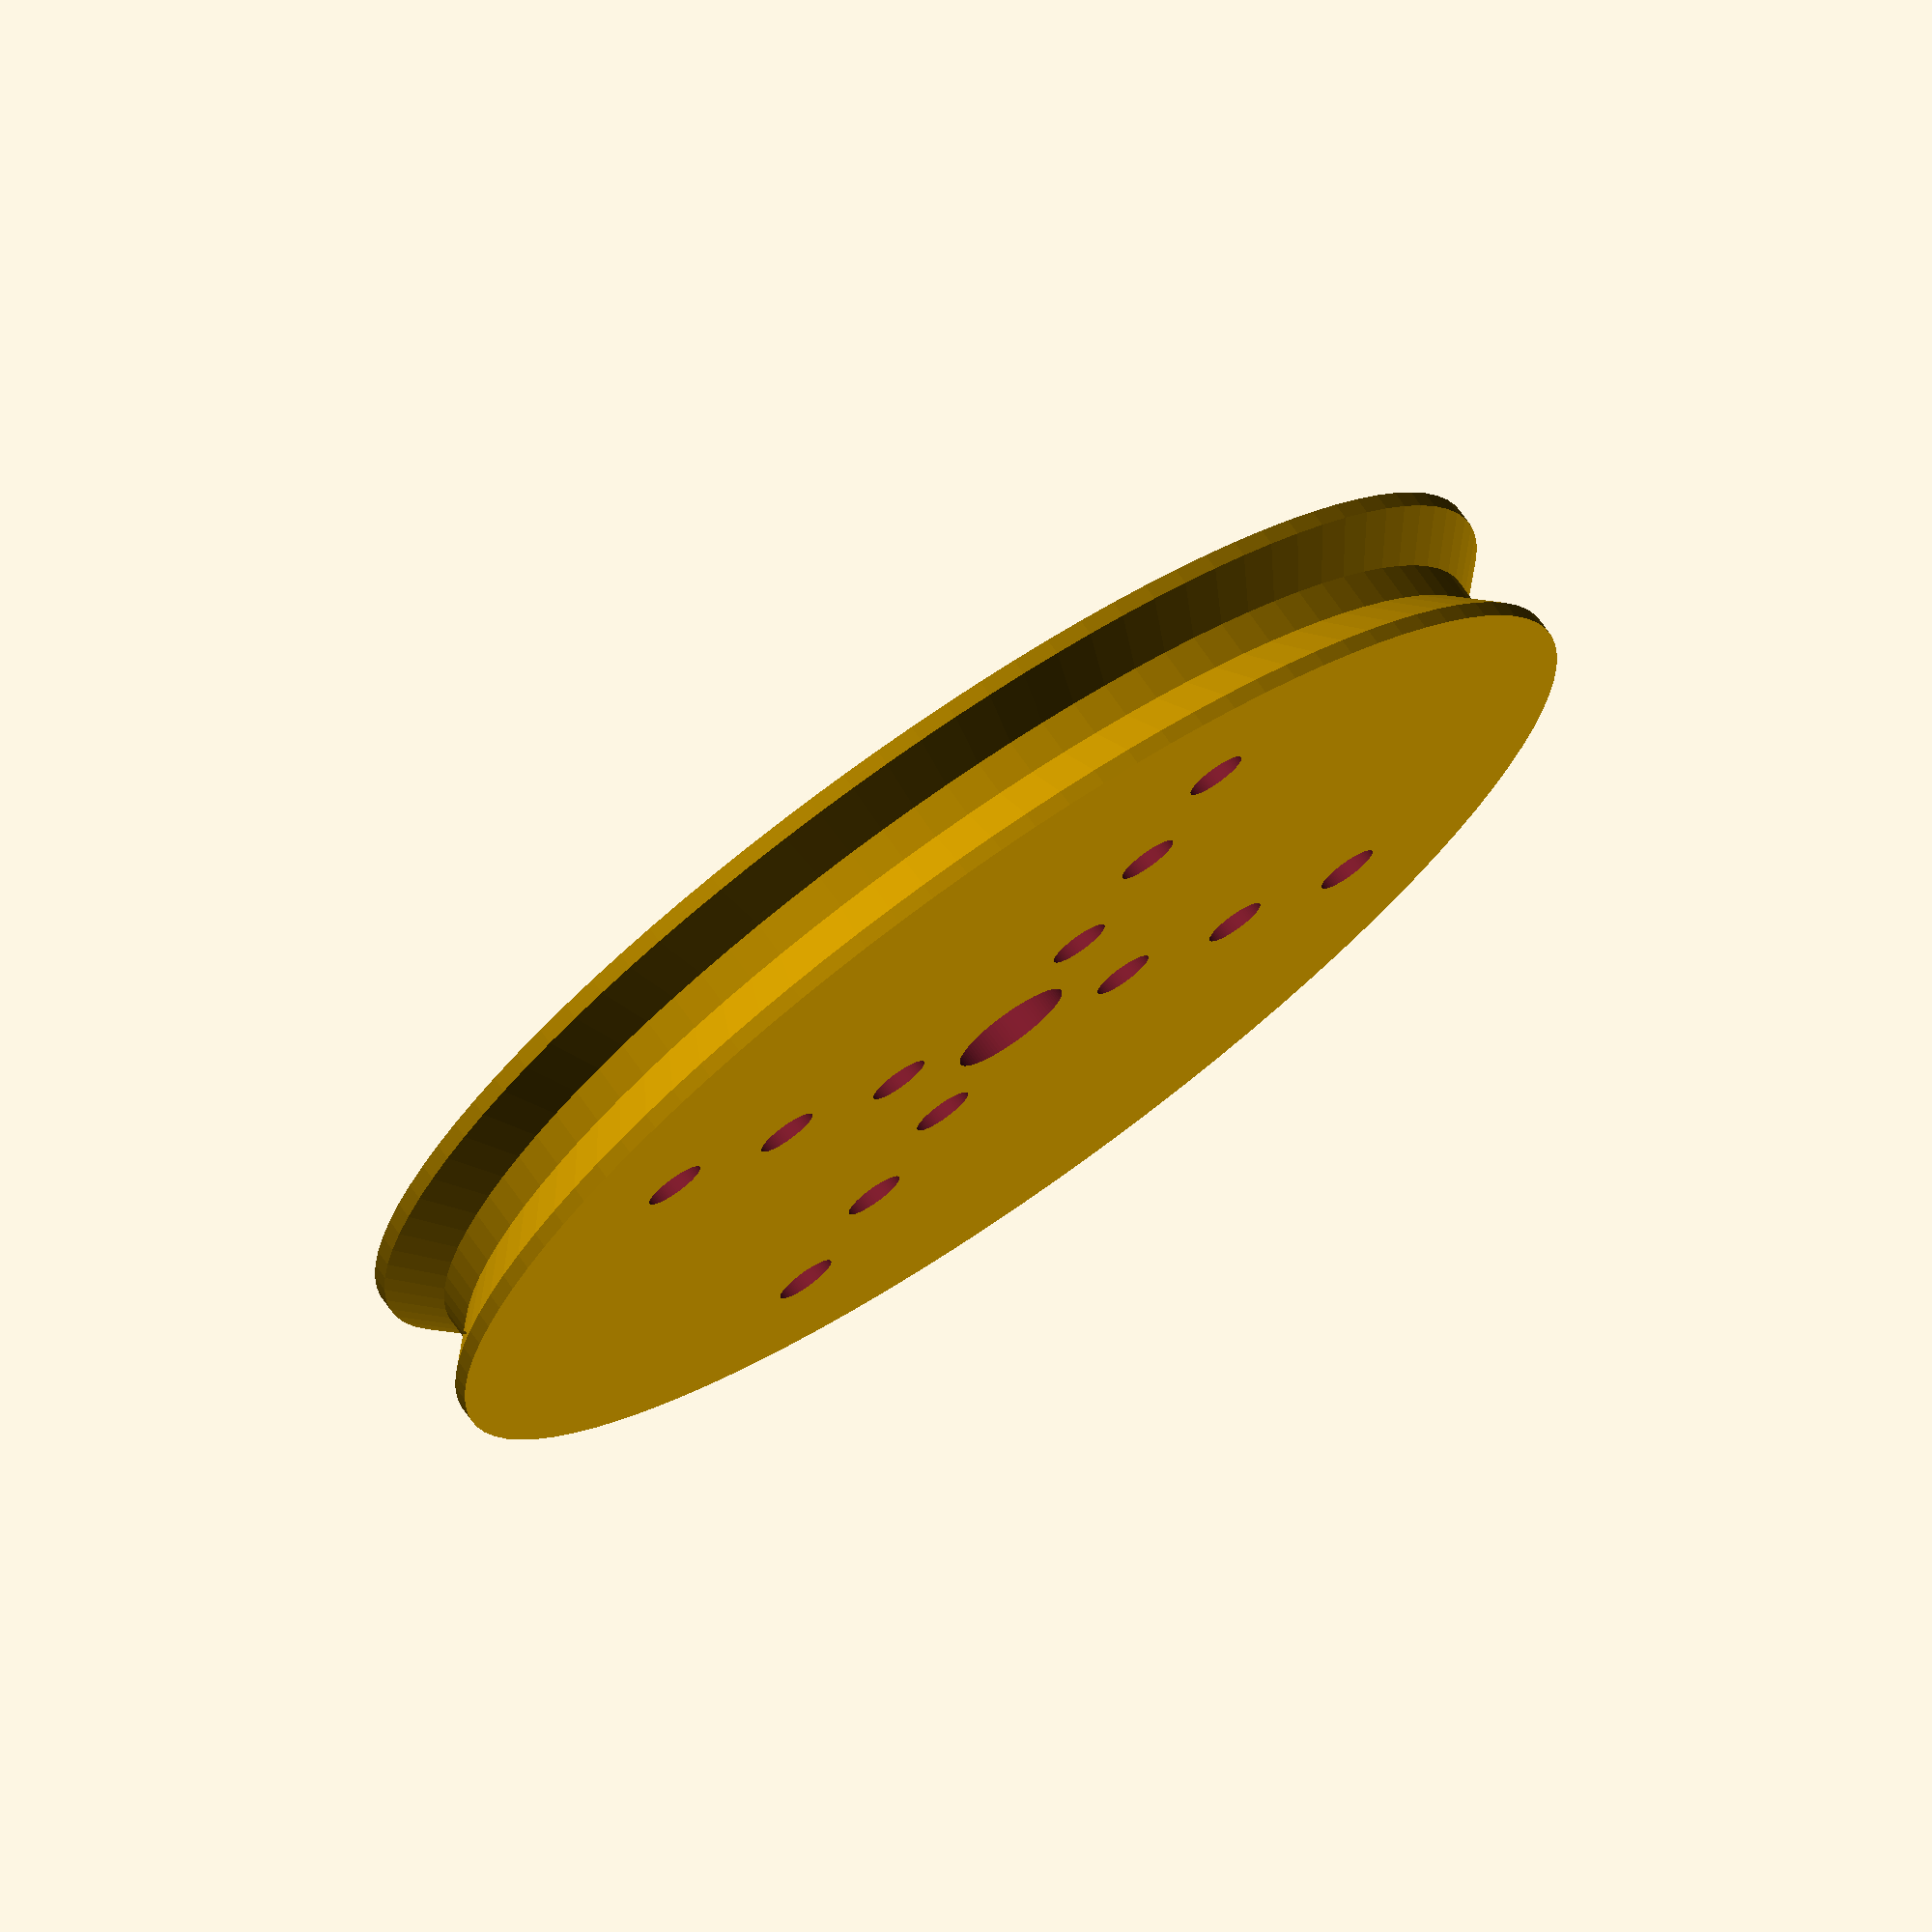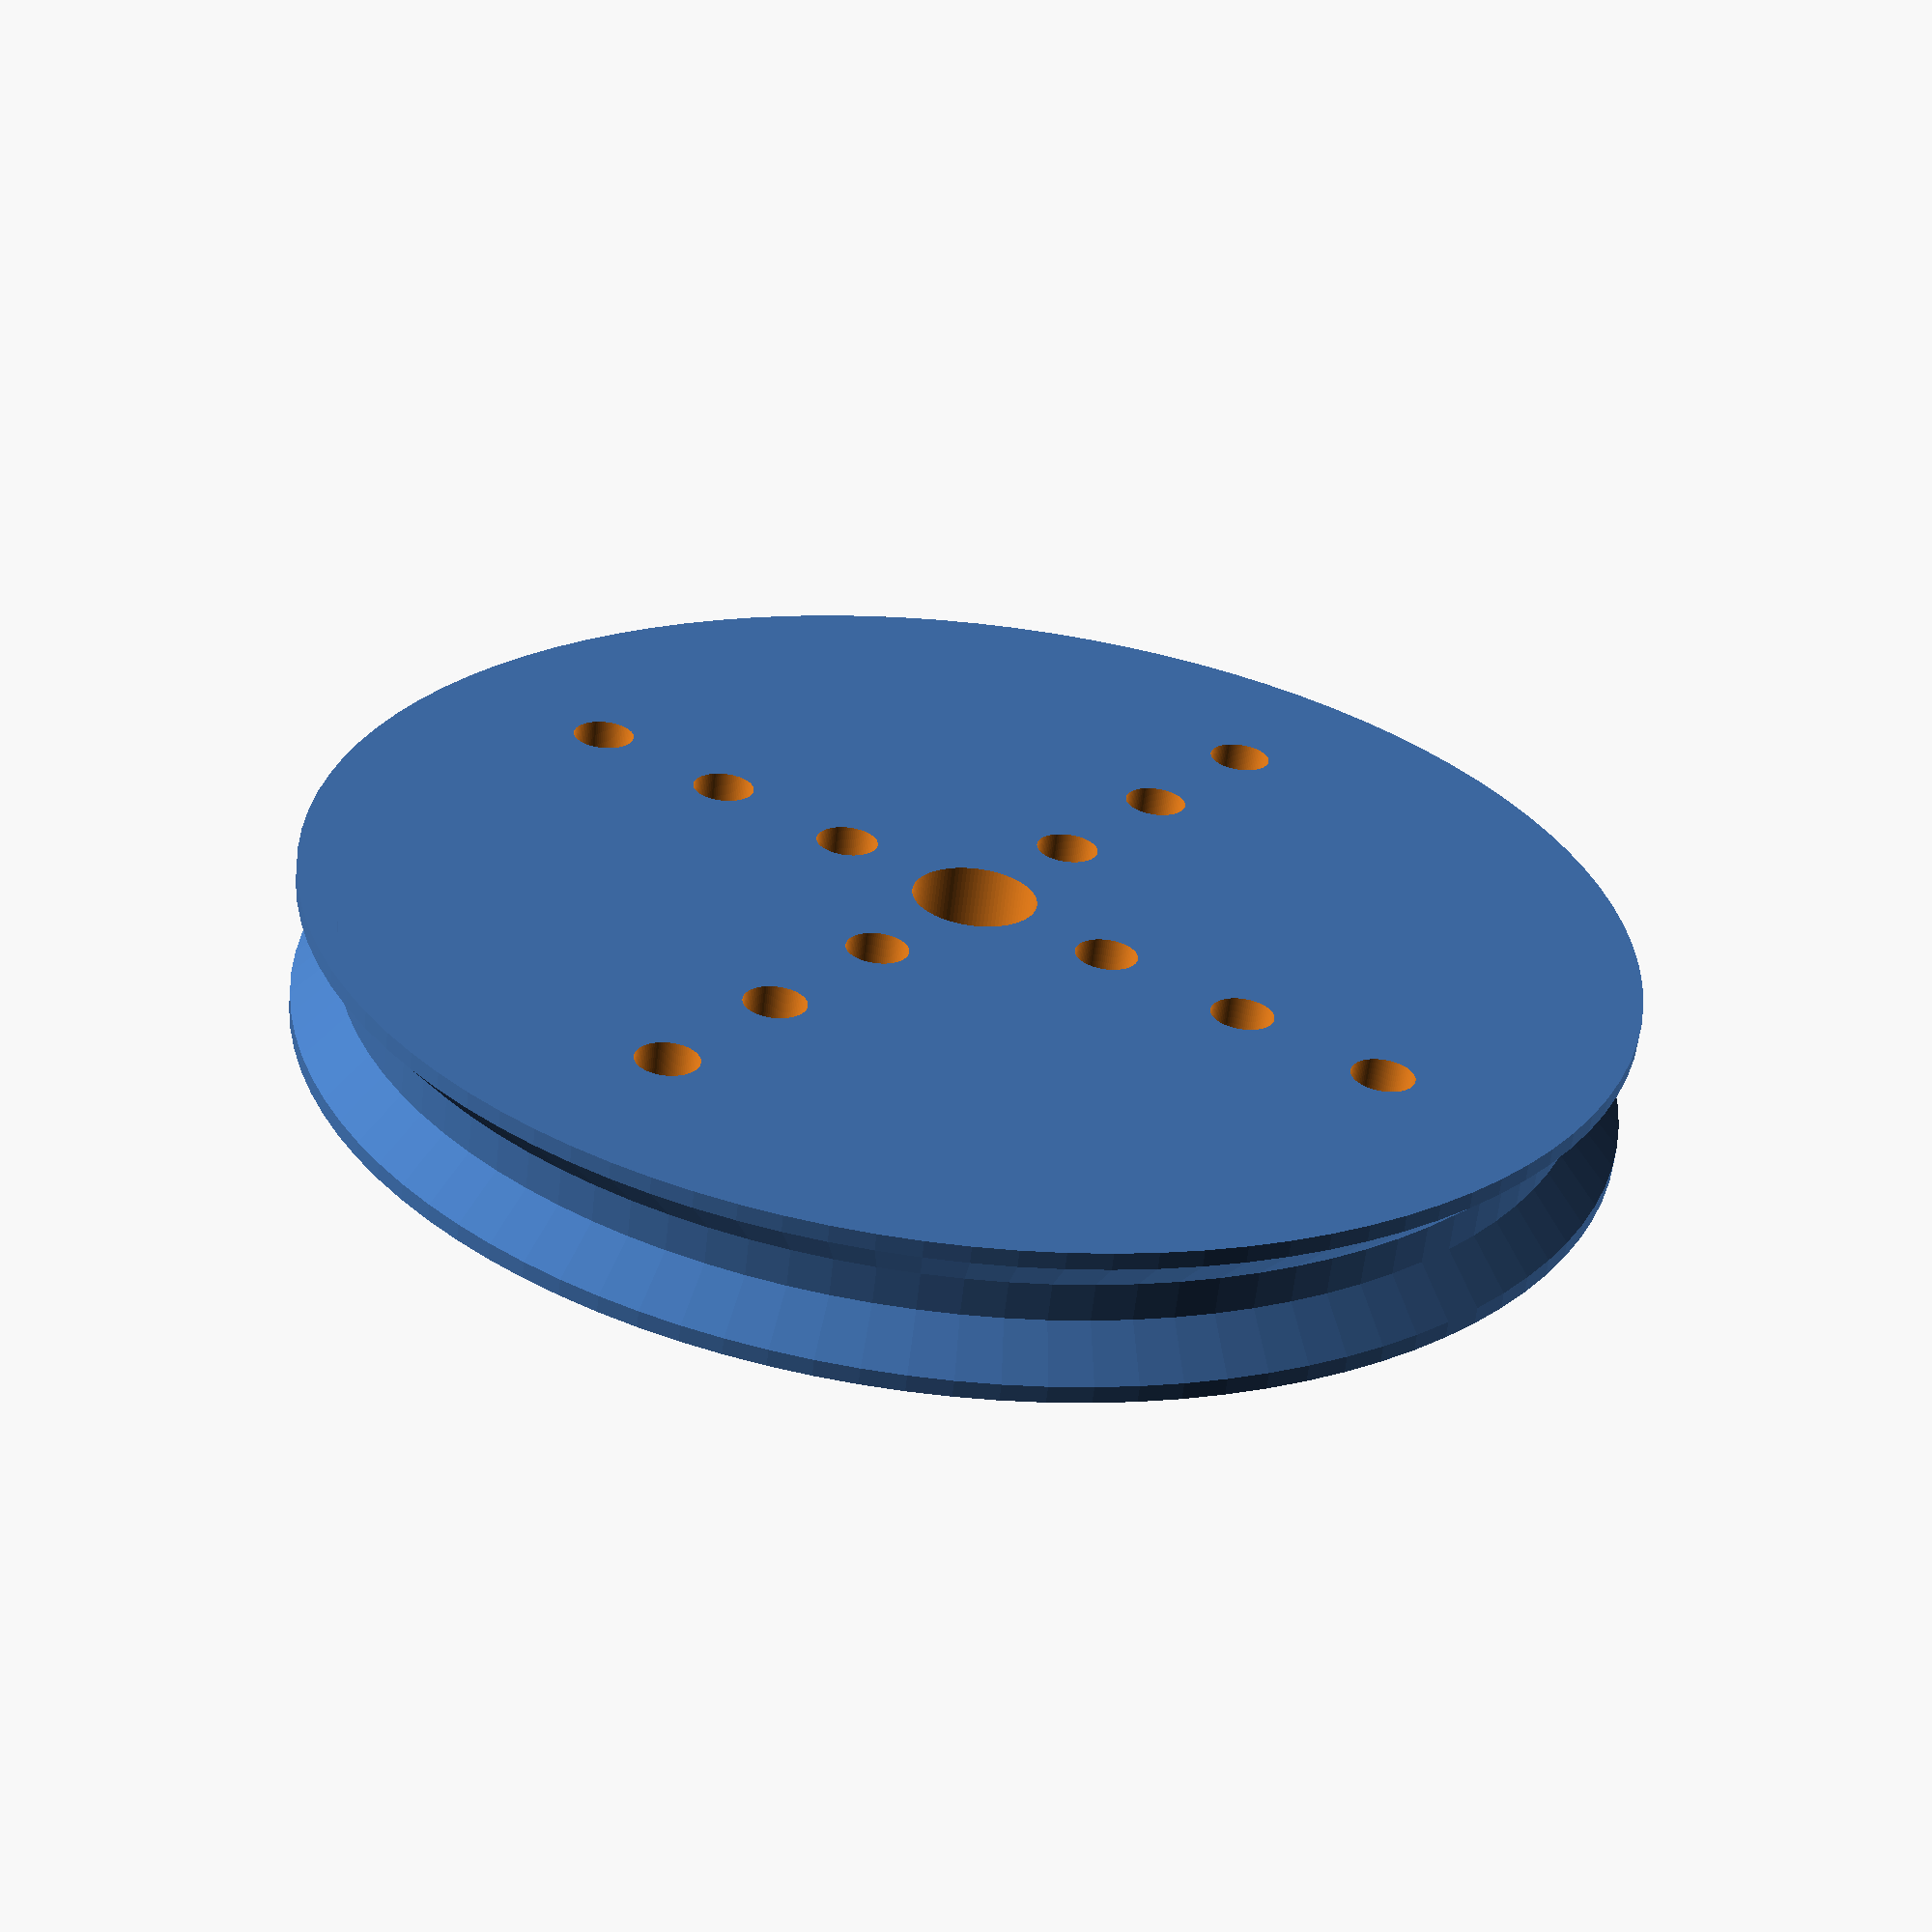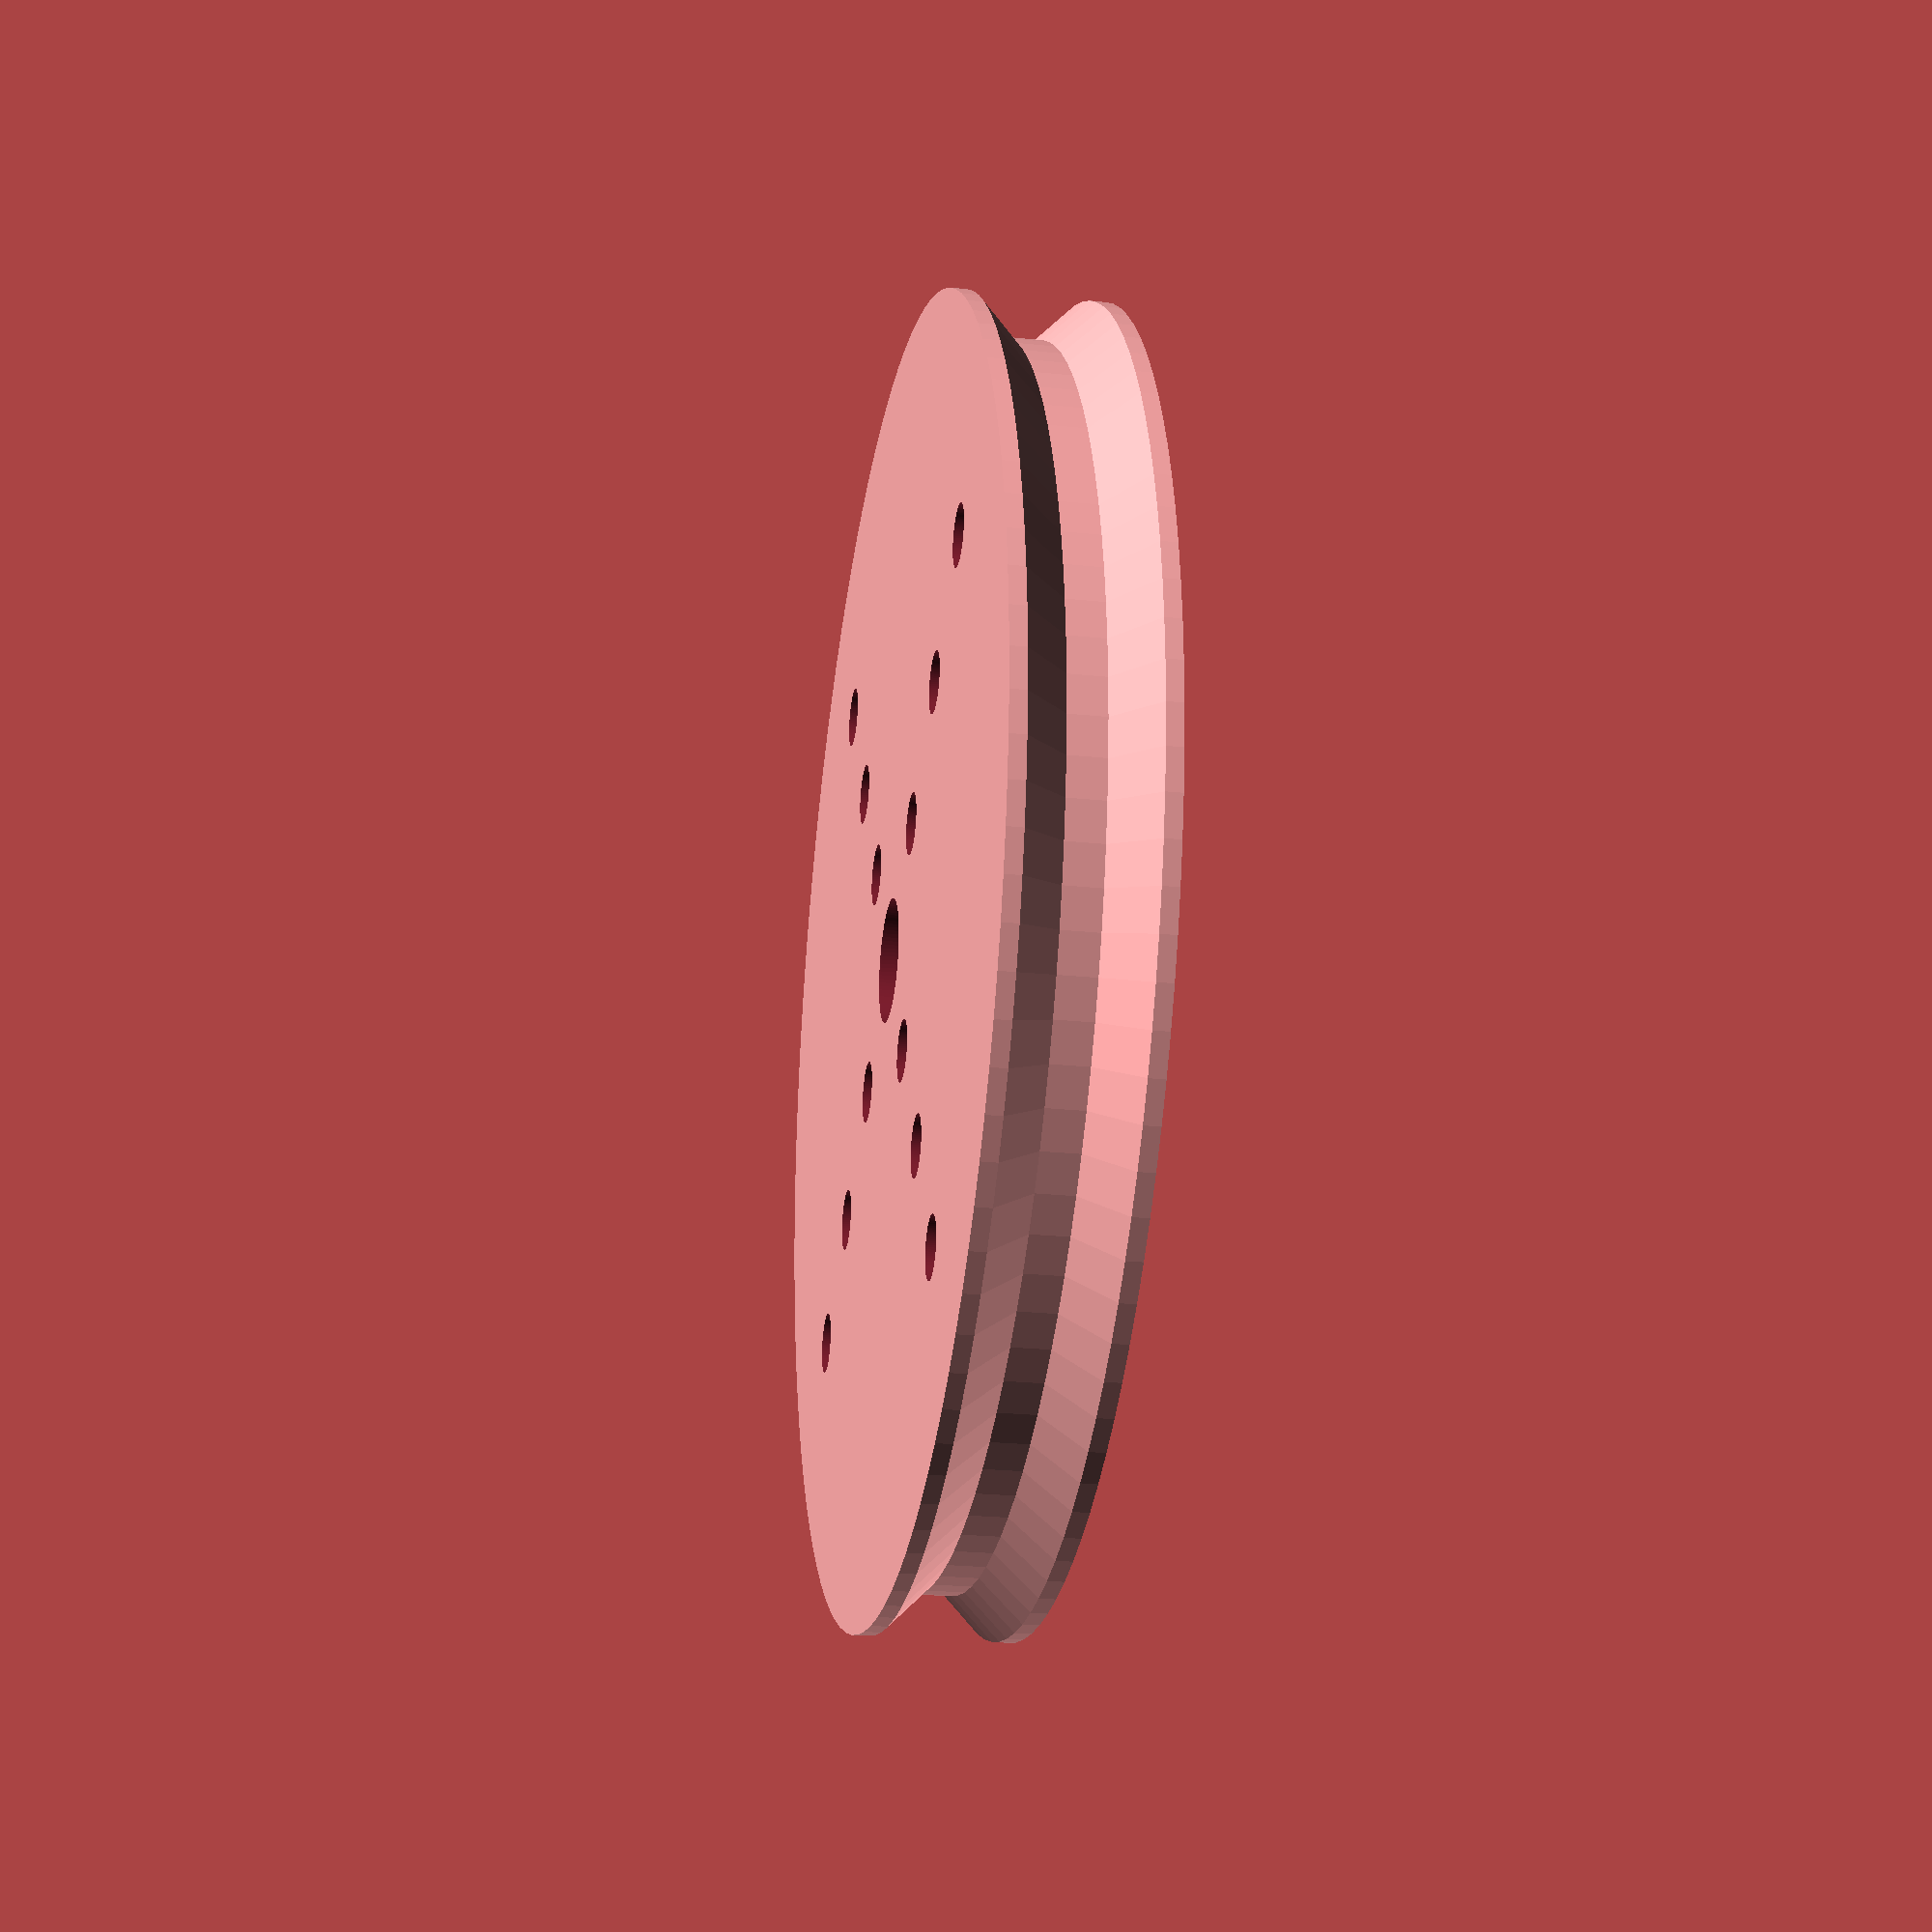
<openscad>
//
// Parametric design for a pulley with holes compatible with Actobotics 0.770"
// servo horns, with a center hole to permit subsequent attachment of horn to servo
// by feeding through a screw for the shaft.
//
// This work is licensed under the Creative Commons Attribution-ShareAlike 4.0
// International License. To view a copy of this license, visit
// http://creativecommons.org/licenses/by-sa/4.0/ or send a letter to
// Creative Commons, PO Box 1866, Mountain View, CA 94042, USA.
//

// Tun up precision = slower render time.
$fn = 100;

// Values specified in inches ...
mmPerInch = 25.4;

//
// Parameters for the profile of the pulley.  We revolve the profile around the Z-axis to produce the pulley.
//
// The pulley is size off of the pulley track diameter (e.g. pulleyInsideDiam), because this is what matters
// for translating rotation to linear distance.  The side walls are there just to keep to string from falling
// off the pulley and the overhang angle in there to permit this part to be FDM printable.  Additionally, 
// because we don't want the outside edge to be sharp, a lipThickness is added in ... because if the string 
// falls outside of the track and then engages, you don't want fraying.
//

pulleyInsideDiam = 3.0 * mmPerInch;
thick = 0.375 * mmPerInch;             // overall thickness
lipThickness = 0.040 * mmPerInch;      // outer edge flat portion - so we don't have a sharp edge
slotWidth = 0.090 * mmPerInch;
slotOverhangAngle = 45.0;              // degrees, overhangs should be less than or equal to 45 degrees

// Thickness of the overhang is half diff in thick and slotWidth
alpha = ( (thick - slotWidth) / 2 )  - lipThickness;

module pulleyProfile()
{
   polygon(points = [ 
      [0, slotWidth/2],                                                               // start of slot cut out
      [0, thick/2],                                                                   // top center
      [pulleyInsideDiam/2 + alpha * tan(slotOverhangAngle), thick/2],                 // top outside edge
      [pulleyInsideDiam/2 + alpha * tan(slotOverhangAngle), thick/2 - lipThickness],  // top inside edge
      [pulleyInsideDiam/2, slotWidth/2],                                              // top of inside slot
      [pulleyInsideDiam/2, -slotWidth/2],                                             // bottom of inside slot
      [pulleyInsideDiam/2 + alpha * tan(slotOverhangAngle), -thick/2 + lipThickness], // bottom inside edge
      [pulleyInsideDiam/2 + alpha * tan(slotOverhangAngle), -thick/2],                // bottom outside edge
      [0, -thick/2],                                                                  // bottom center
      [0, -slotWidth/2],                                                              // end of slot cut out
   ]);
}

// Parameterized values for outside and inside holes and height.
// Free fit for 1/4 and 5/16 is 0.2660 and 0.3320, respectively.
// Free fit for 3/8 is 0.3970
// Free fit for 5/8 (inner axle hole) is 0.6562
// Measured hole diameter is 2.060, allowing 0.015 for clearance.
// See https://littlemachineshop.com/reference/tapdrill.php

// innerDiam has to be at least 0.265, to pass the spline-horn screw head through
innerDiam = 0.300 * mmPerInch;

// Bolt hole constants. guideHole must pass #6 bolt.
// See https://littlemachineshop.com/reference/tapdrill.php
// Accomodates Actobatics servo horns with 0.770" spacing, #6 bolts
guideHoleDiam = 0.1495 * mmPerInch;
guideHoleDistFromCenter = 0.5 * 0.770 * mmPerInch;


module guideHole(holeDiam, distanceFromCenter)
{
   translate([distanceFromCenter, 0, 0]) {
      cylinder(h = 3*thick, d = holeDiam, center = true);
   }
}

module guideHole3Radial(holeDiam, distanceFromCenter)
{
   guideHole(guideHoleDiam, guideHoleDistFromCenter);
   guideHole(guideHoleDiam, 2*guideHoleDistFromCenter);
   guideHole(guideHoleDiam, 3*guideHoleDistFromCenter);
}

difference()
{
   rotate_extrude($fn = 100) {
      pulleyProfile();
   }

   union() {
      cylinder(h = 3*thick, d = innerDiam, center = true);

      guideHole3Radial(guideHoleDiam, guideHoleDistFromCenter);
      rotate(90) guideHole3Radial(guideHoleDiam, guideHoleDistFromCenter);
      rotate(180) guideHole3Radial(guideHoleDiam, guideHoleDistFromCenter);
      rotate(270) guideHole3Radial(guideHoleDiam, guideHoleDistFromCenter);
   }
}





</openscad>
<views>
elev=106.0 azim=211.4 roll=215.1 proj=o view=solid
elev=242.0 azim=143.7 roll=6.4 proj=p view=solid
elev=204.5 azim=32.6 roll=279.9 proj=p view=solid
</views>
